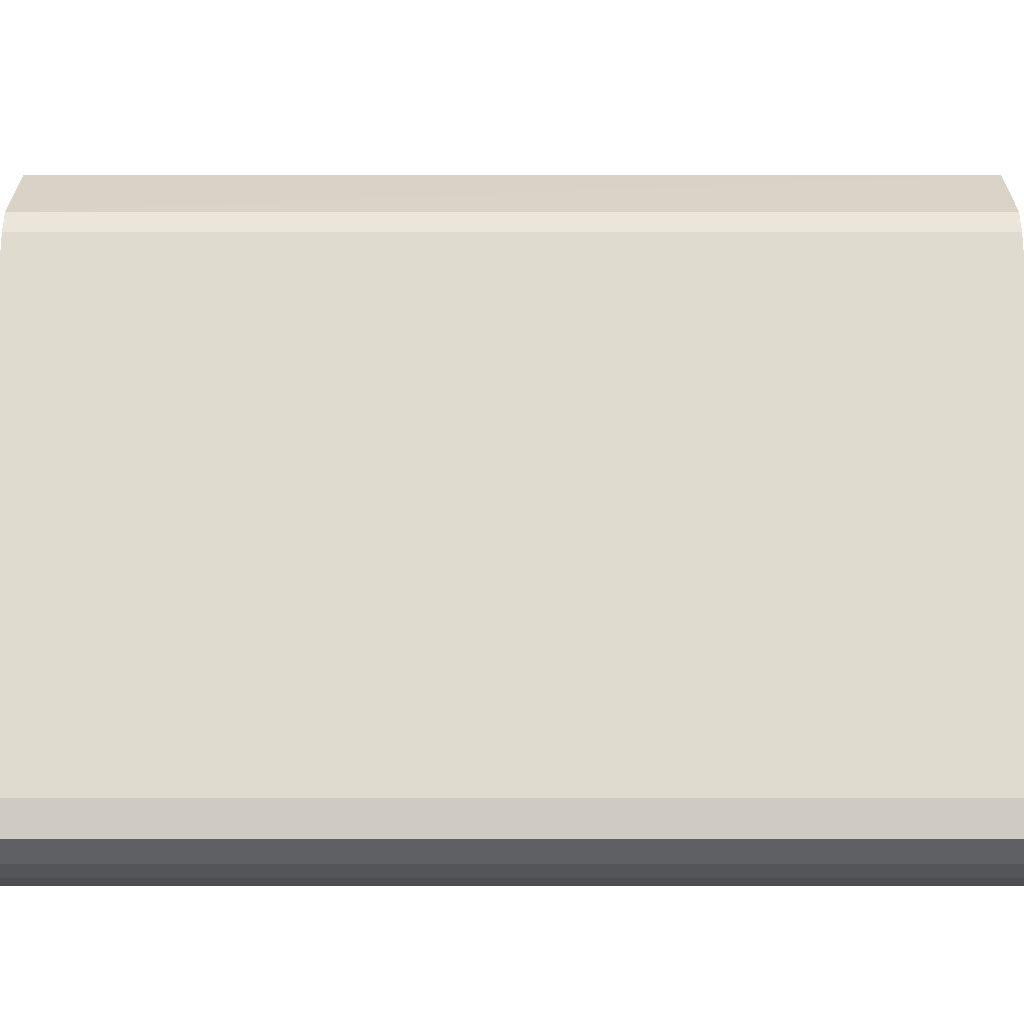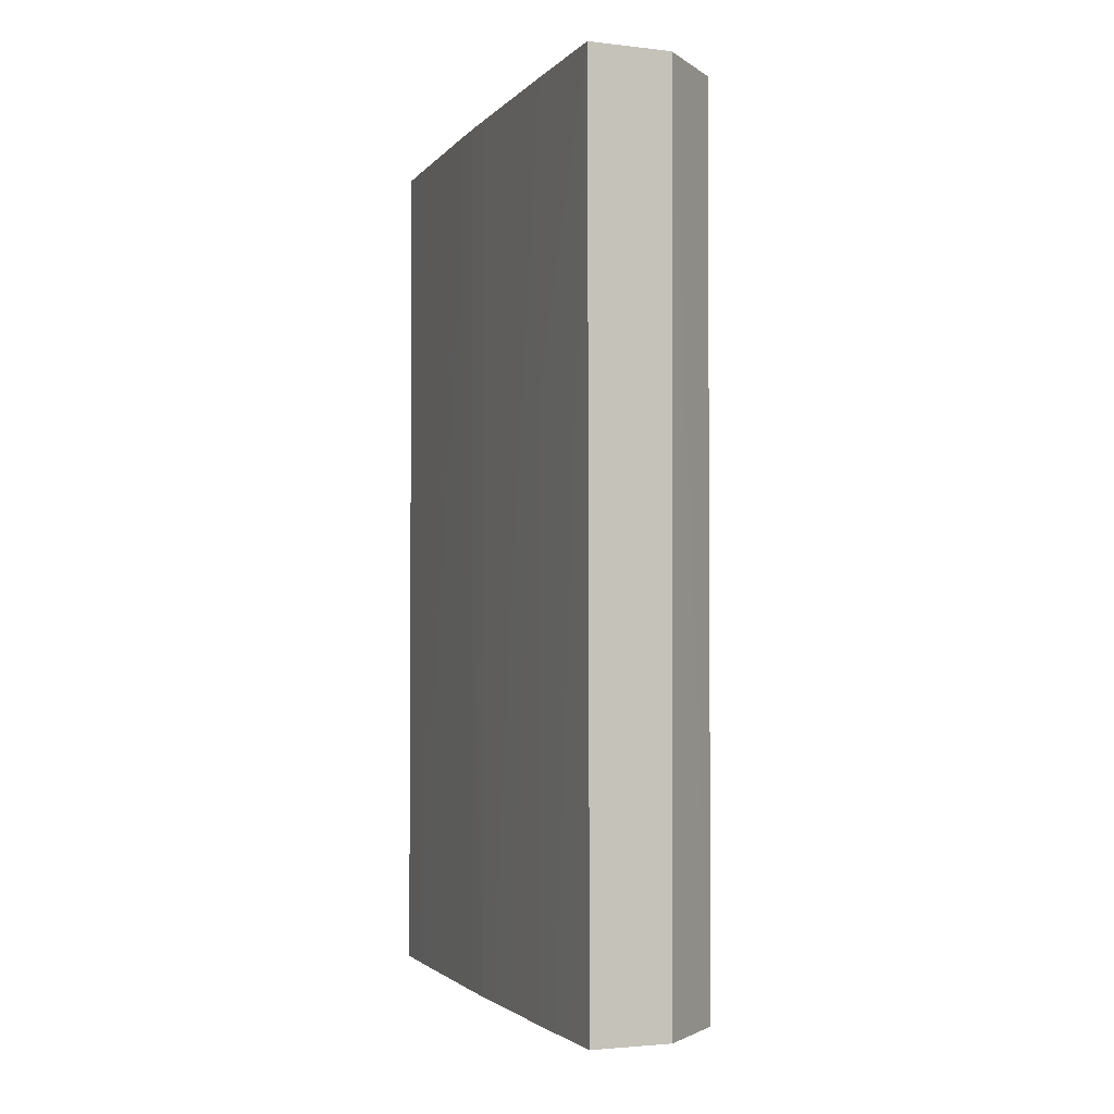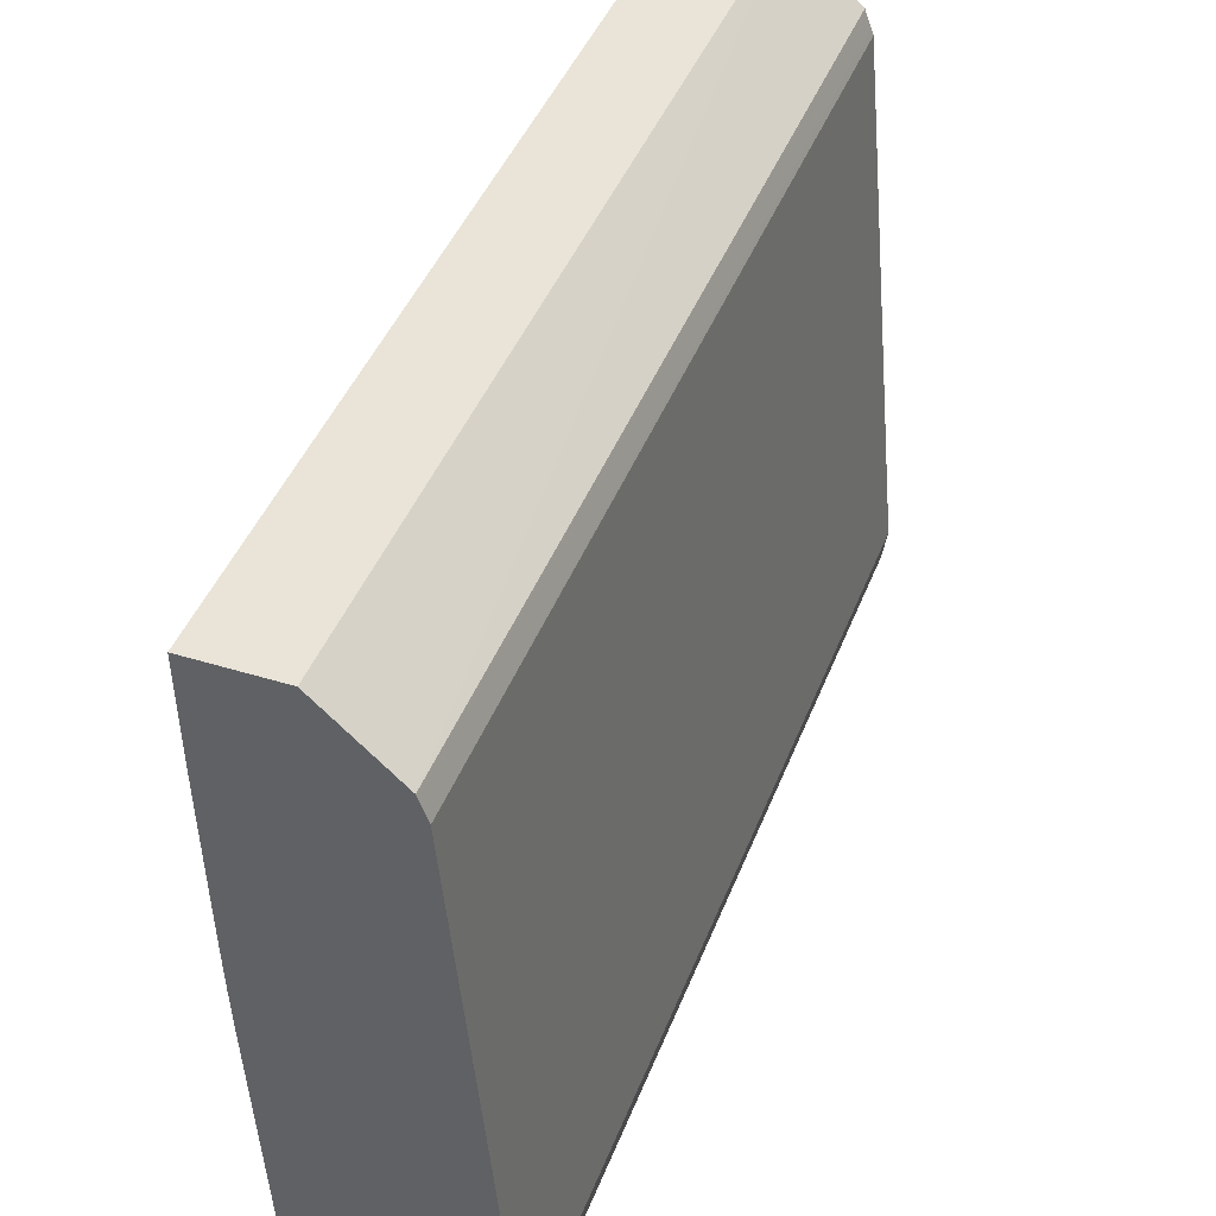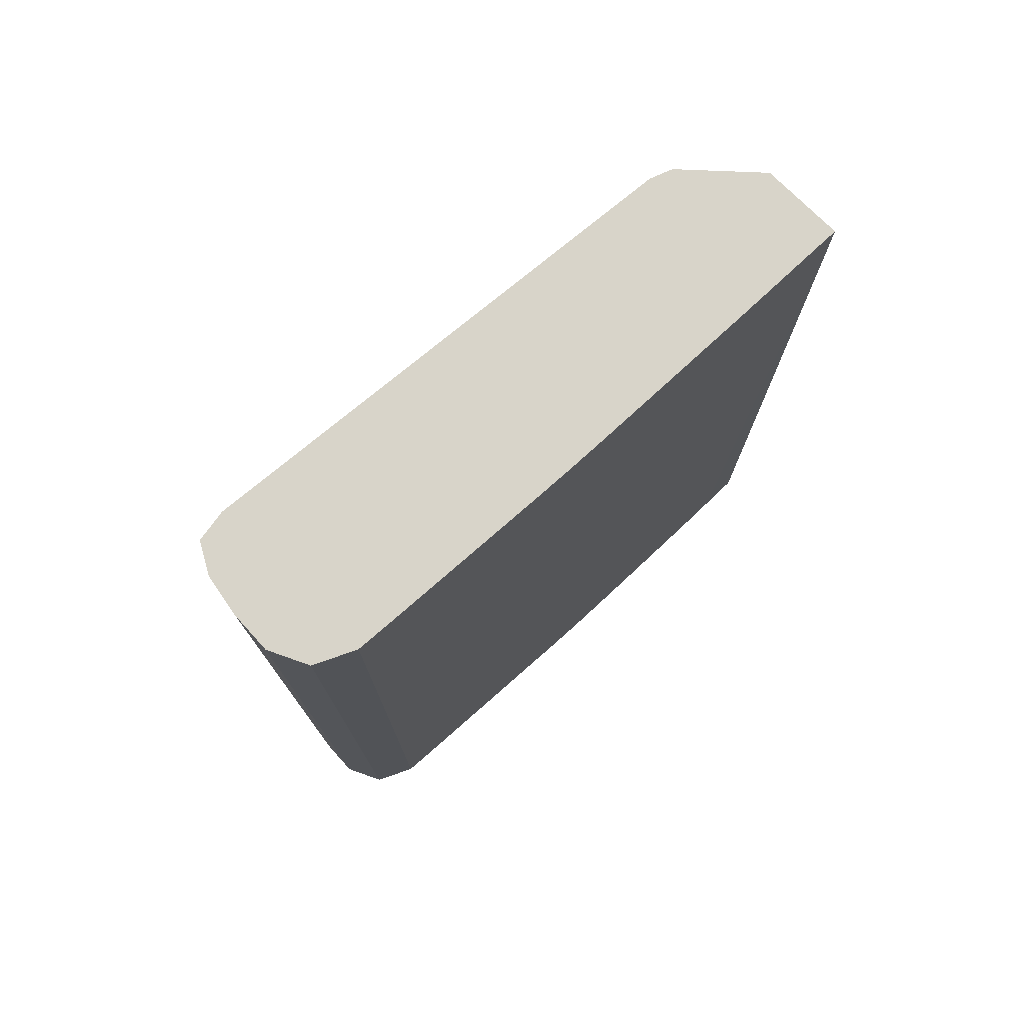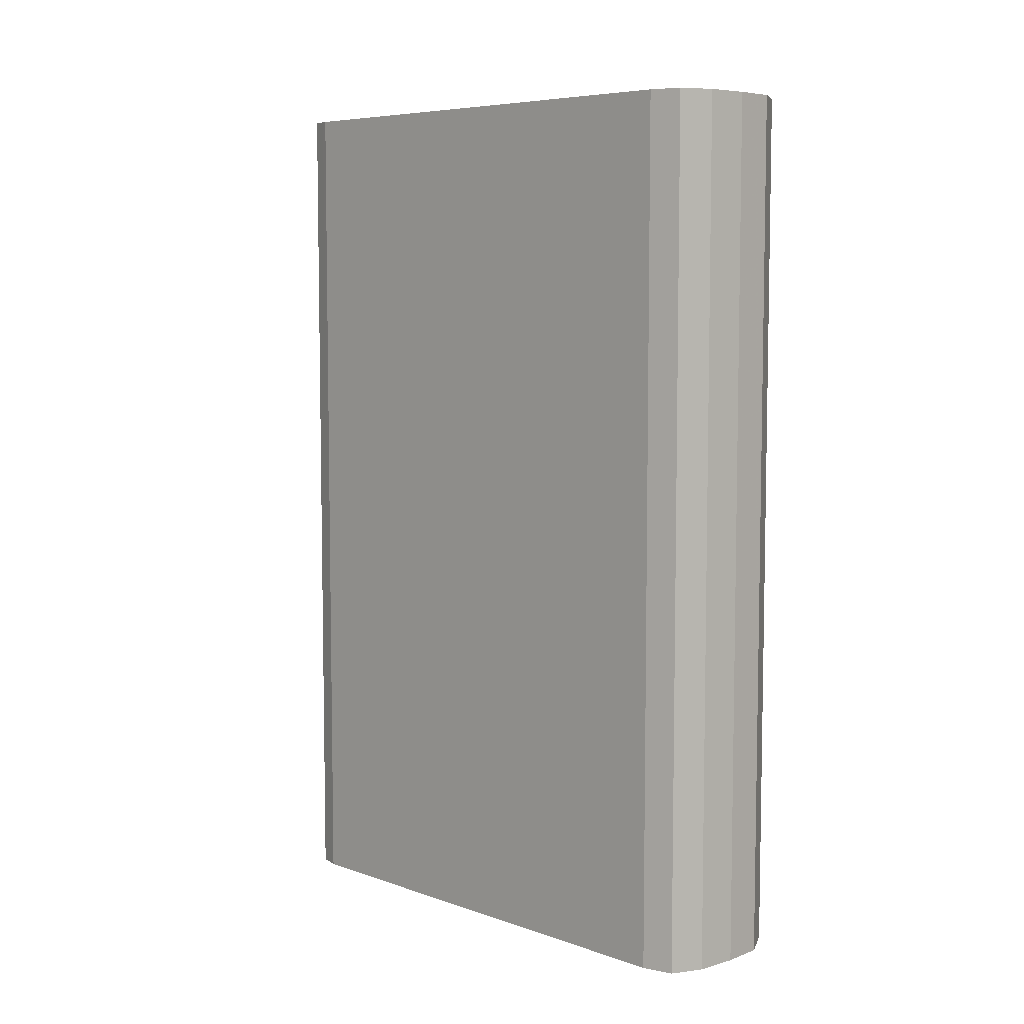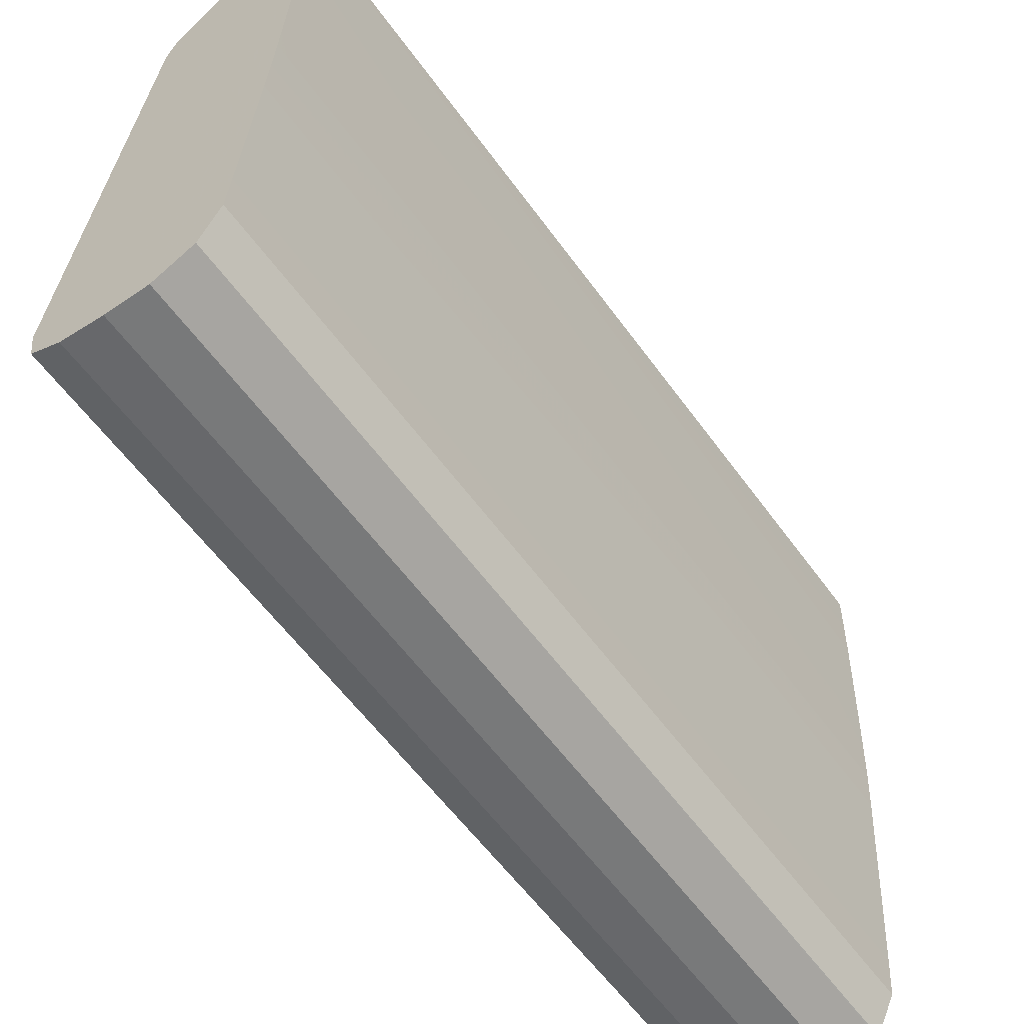
<metadata>
{"format":"obj","ext":"obj","renderer":"f3d","projection":"perspective","resolution":1024,"background":"white","views":[{"elev":-14.3,"azim":-90.0,"up":"+Y"},{"elev":-2.5,"azim":157.8,"up":"+Z"},{"elev":42.9,"azim":-159.8,"up":"+Y"},{"elev":75.6,"azim":45.1,"up":"+Z"},{"elev":6.6,"azim":-49.8,"up":"+Z"},{"elev":-59.5,"azim":35.9,"up":"+Y"}]}
</metadata>
<code>
v -0.299 -0.07296 0.04569
v -0.3027 -0.07279 0.04569
v -0.2957 -0.07138 0.04569
v -0.299 -0.07296 0.1238
v -0.3063 -0.07214 0.04569
v -0.3027 -0.07279 0.1238
v -0.3053 -0.07232 0.1238
v -0.2956 -0.07134 0.04569
v -0.2956 -0.07134 0.1238
v -0.3064 -0.07211 0.04569
v -0.3063 -0.07214 0.1238
v -0.294 -0.06787 0.04569
v -0.2944 -0.06885 0.1238
v -0.309 -0.07067 0.04569
v -0.3082 -0.07108 0.1238
v -0.2937 -0.0642 0.04569
v -0.2937 -0.0642 0.05311
v -0.294 -0.06787 0.1238
v -0.3094 -0.06794 0.04569
v -0.309 -0.07067 0.1238
v -0.2934 -0.05975 0.04569
v -0.2936 -0.06161 0.05311
v -0.2934 -0.0598 0.06779
v -0.2934 -0.0598 0.07145
v -0.2931 -0.05423 0.1238
v -0.2933 -0.05769 0.1238
v -0.2937 -0.0642 0.1238
v -0.3094 -0.06787 0.04569
v -0.3094 -0.06787 0.1238
v -0.2928 -0.04944 0.04569
v -0.2933 -0.05686 0.06045
v -0.2934 -0.05977 0.05311
v -0.2934 -0.05979 0.06045
v -0.2928 -0.04953 0.1118
v -0.2928 -0.04953 0.1191
v -0.293 -0.05319 0.1081
v -0.2932 -0.05686 0.08979
v -0.2928 -0.05056 0.1238
v -0.3054 -0.02385 0.04569
v -0.3054 -0.02385 0.1238
v -0.2928 -0.04953 0.05311
v -0.2926 -0.04586 0.04569
v -0.2926 -0.04586 0.06779
v -0.2928 -0.04953 0.09346
v -0.2926 -0.04689 0.1238
v -0.2928 -0.04953 0.1238
v -0.2926 -0.04586 0.08246
v -0.3047 -0.02193 0.04569
v -0.3052 -0.02329 0.1238
v -0.2926 -0.04577 0.04569
v -0.2924 -0.04219 0.04569
v -0.2926 -0.04586 0.1238
v -0.3047 -0.02189 0.04569
v -0.3047 -0.02188 0.1238
v -0.2924 -0.04211 0.04569
v -0.2924 -0.04219 0.07145
v -0.2925 -0.04323 0.1238
v -0.2924 -0.04219 0.07879
v -0.2987 -0.01645 0.04569
v -0.2988 -0.01645 0.1238
v -0.2922 -0.03852 0.04569
v -0.2922 -0.03852 0.05311
v -0.2924 -0.04219 0.1228
v -0.2924 -0.04219 0.1238
v -0.2923 -0.03852 0.06412
v -0.2916 -0.01645 0.04569
v -0.2915 -0.01645 0.1238
v -0.2921 -0.03477 0.04569
v -0.2921 -0.03486 0.04944
v -0.2921 -0.03486 0.05311
v -0.2919 -0.02752 0.09713
v -0.2919 -0.02752 0.1118
v -0.2921 -0.03486 0.07879
v -0.292 -0.03119 0.1118
v -0.292 -0.03222 0.1238
v -0.2922 -0.03589 0.1238
v -0.2923 -0.03956 0.1238
v -0.2917 -0.0201 0.04569
v -0.2917 -0.02385 0.1238
v -0.2917 -0.02385 0.1228
v -0.2917 -0.02385 0.1191
v -0.2917 -0.02385 0.1155
v -0.2919 -0.02752 0.04569
v -0.2918 -0.02385 0.04944
v -0.2918 -0.02385 0.04569
v -0.2917 -0.02018 0.04569
v -0.292 -0.0311 0.04569
v -0.292 -0.03119 0.04944
v -0.292 -0.03119 0.07145
v -0.2919 -0.02752 0.1238
f 1 2 5
f 1 5 10
f 1 10 14
f 1 14 19
f 1 19 28
f 1 28 39
f 1 39 48
f 1 48 53
f 1 53 59
f 1 59 66
f 1 66 78
f 1 78 86
f 1 86 85
f 1 85 83
f 1 83 87
f 1 87 68
f 1 68 61
f 1 61 55
f 1 55 51
f 1 51 50
f 1 50 42
f 1 42 30
f 1 30 21
f 1 21 16
f 1 16 12
f 1 12 8
f 1 8 3
f 1 3 4
f 1 4 6
f 1 6 2
f 2 6 7
f 2 7 5
f 3 8 9
f 3 9 4
f 4 9 13
f 4 13 18
f 4 18 27
f 4 27 26
f 4 26 25
f 4 25 38
f 4 38 46
f 4 46 45
f 4 45 52
f 4 52 57
f 4 57 64
f 4 64 77
f 4 77 76
f 4 76 75
f 4 75 90
f 4 90 79
f 4 79 67
f 4 67 60
f 4 60 54
f 4 54 49
f 4 49 40
f 4 40 29
f 4 29 20
f 4 20 15
f 4 15 11
f 4 11 7
f 4 7 6
f 5 7 11
f 5 11 10
f 8 12 13
f 8 13 9
f 10 11 15
f 10 15 14
f 12 16 17
f 12 17 27
f 12 27 18
f 12 18 13
f 14 15 20
f 14 20 19
f 16 21 22
f 16 22 23
f 16 23 17
f 17 23 24
f 17 24 25
f 17 25 26
f 17 26 27
f 19 20 29
f 19 29 28
f 21 30 31
f 21 31 32
f 21 32 22
f 22 32 33
f 22 33 23
f 23 33 34
f 23 34 35
f 23 35 36
f 23 36 37
f 23 37 24
f 24 37 25
f 25 37 36
f 25 36 38
f 28 29 40
f 28 40 39
f 30 41 31
f 30 42 43
f 30 43 41
f 31 33 32
f 31 41 44
f 31 44 34
f 31 34 33
f 34 44 43
f 34 43 35
f 35 45 46
f 35 46 38
f 35 38 36
f 35 43 47
f 35 47 45
f 39 40 49
f 39 49 48
f 41 43 44
f 42 50 43
f 43 50 51
f 43 51 47
f 45 47 52
f 47 51 56
f 47 56 52
f 48 49 54
f 48 54 53
f 51 55 56
f 52 56 58
f 52 58 57
f 53 54 60
f 53 60 59
f 55 61 62
f 55 62 56
f 56 62 58
f 57 63 64
f 57 58 63
f 58 62 65
f 58 65 73
f 58 73 63
f 59 60 67
f 59 67 66
f 61 68 69
f 61 69 70
f 61 70 71
f 61 71 72
f 61 72 90
f 61 90 73
f 61 73 62
f 62 73 65
f 63 74 75
f 63 75 76
f 63 76 77
f 63 77 64
f 63 73 74
f 66 67 78
f 67 79 80
f 67 80 81
f 67 81 82
f 67 82 71
f 67 71 83
f 67 83 84
f 67 84 85
f 67 85 86
f 67 86 78
f 68 87 88
f 68 88 89
f 68 89 69
f 69 89 71
f 69 71 70
f 71 82 81
f 71 81 80
f 71 80 72
f 71 89 83
f 72 80 79
f 72 79 90
f 73 90 74
f 74 90 75
f 83 89 88
f 83 88 87
f 83 85 84

</code>
